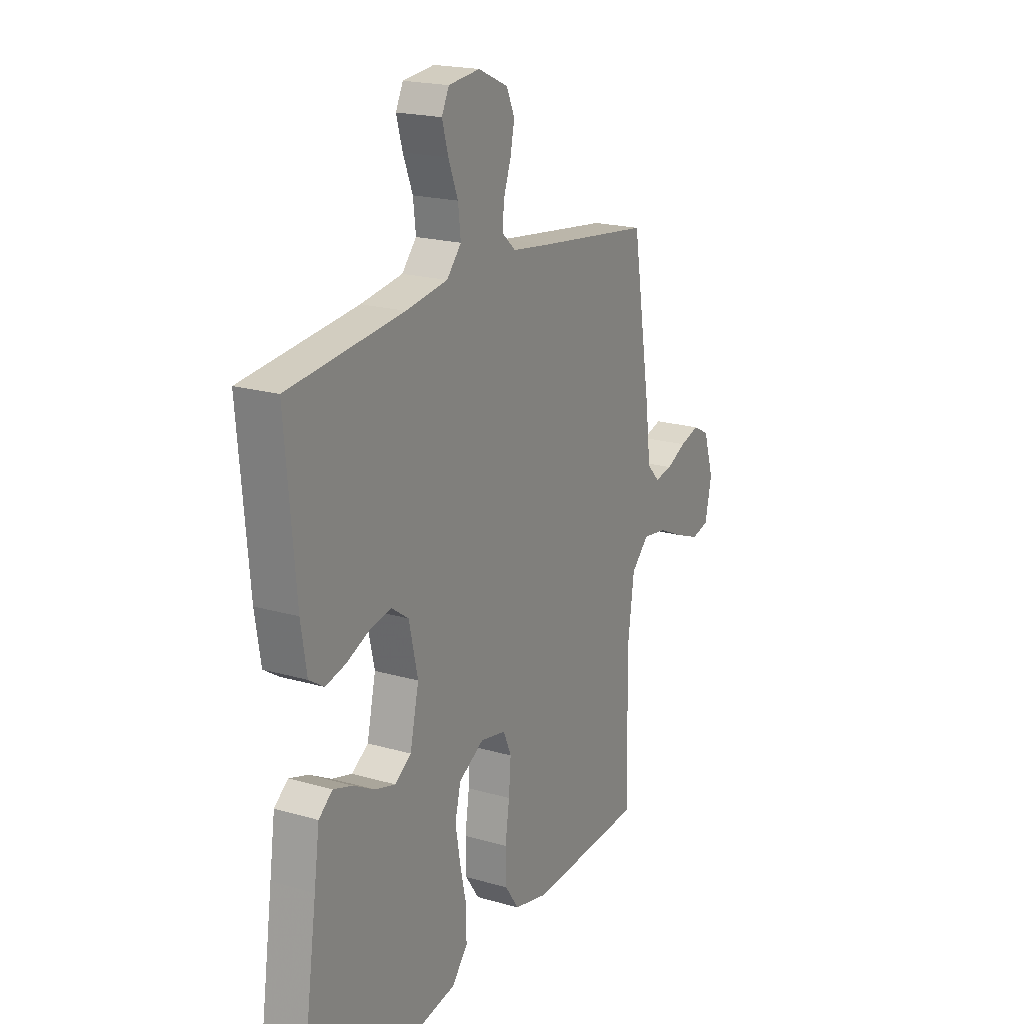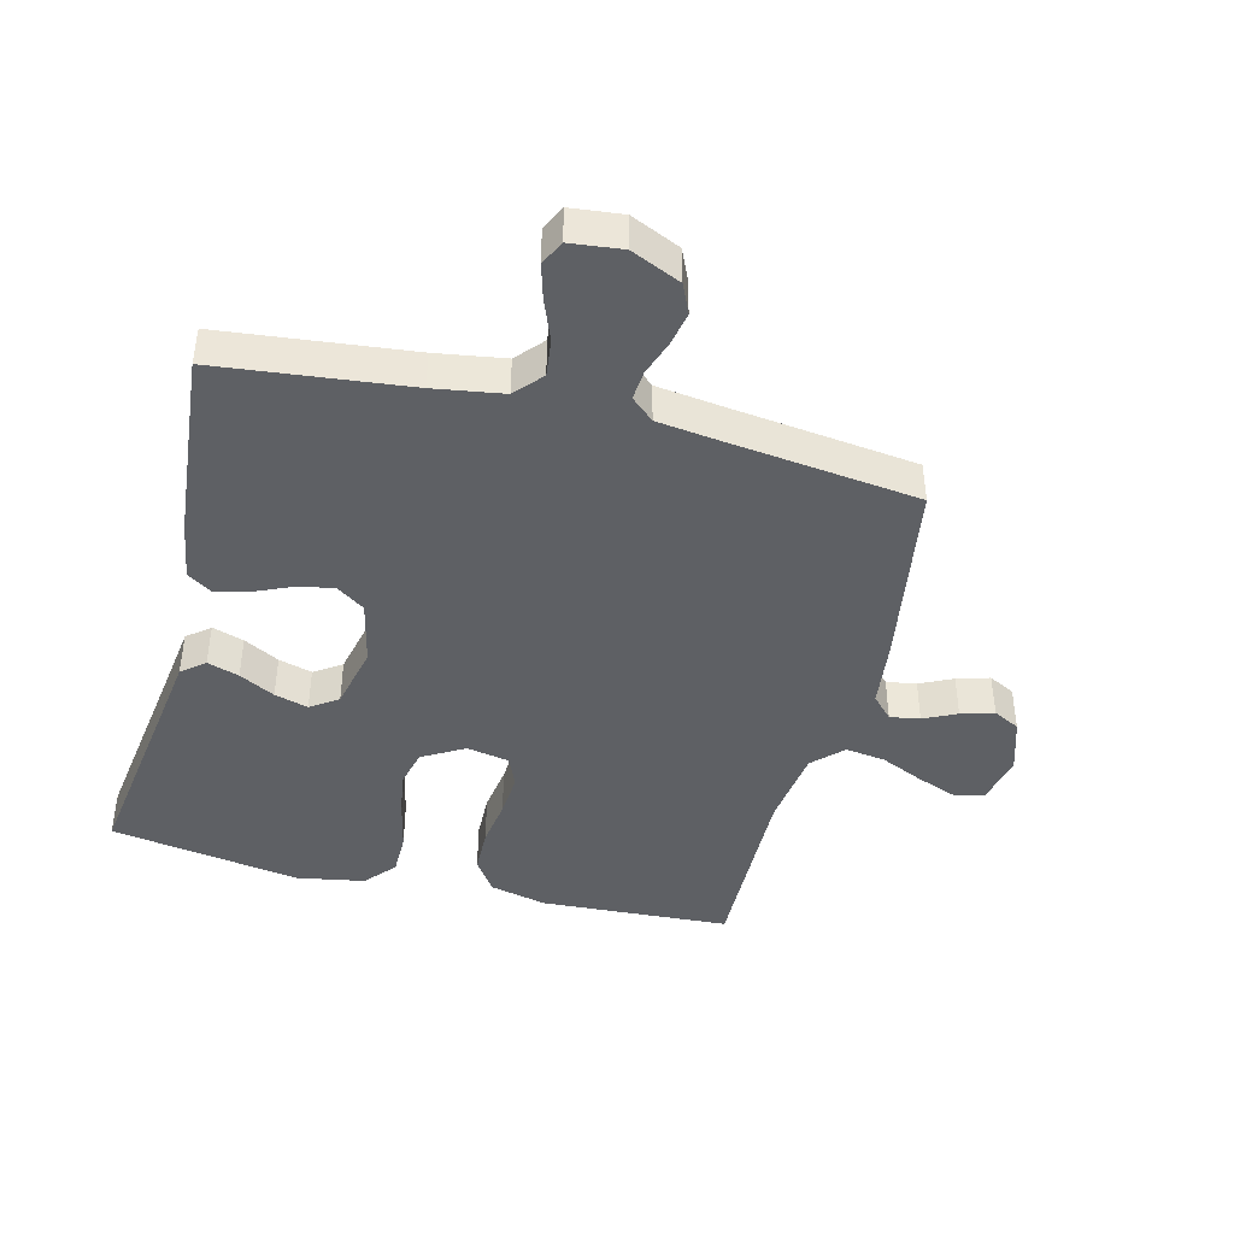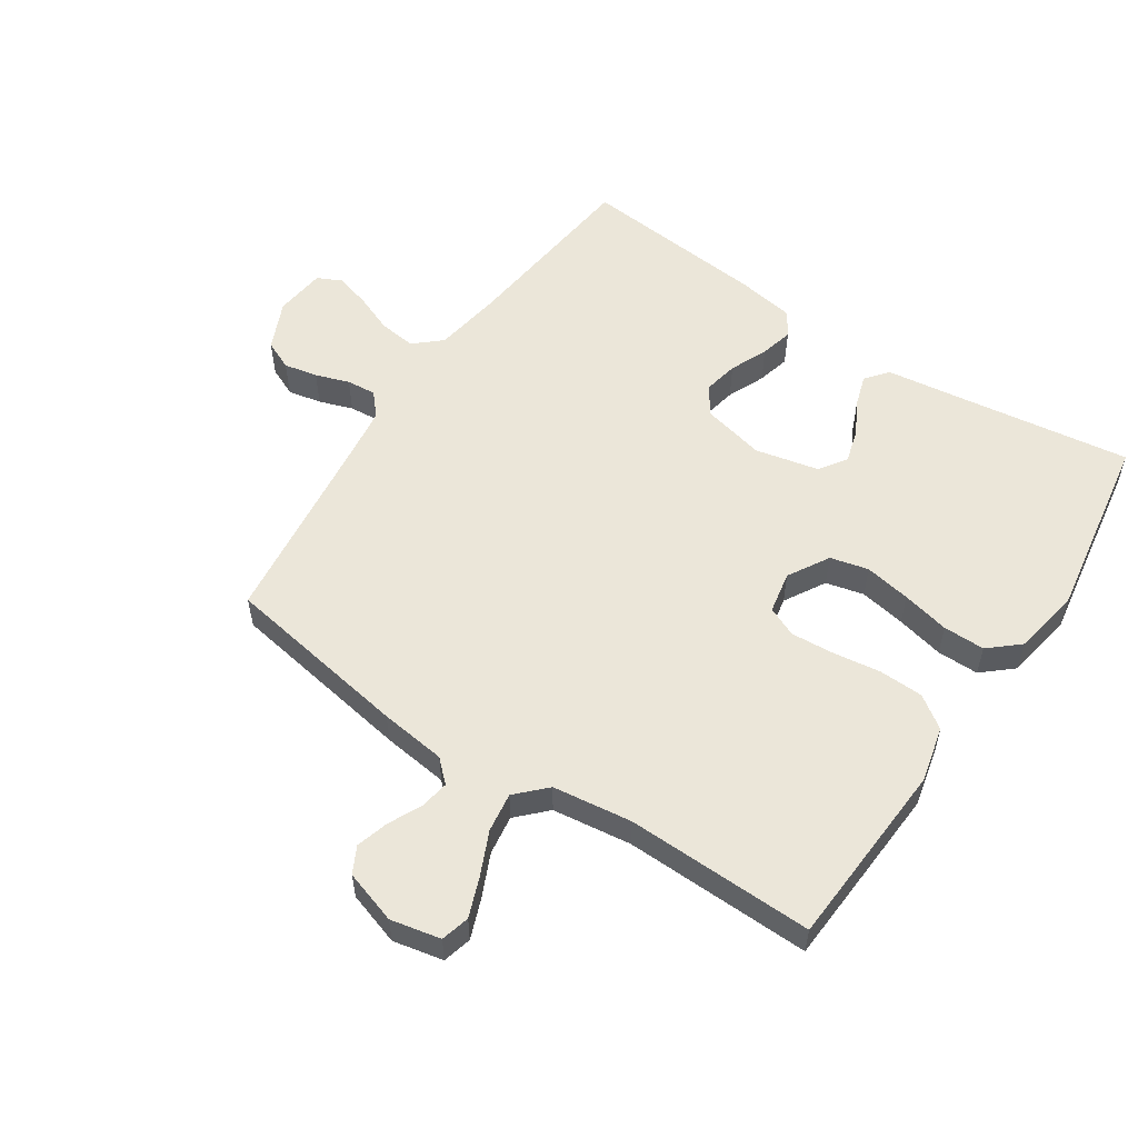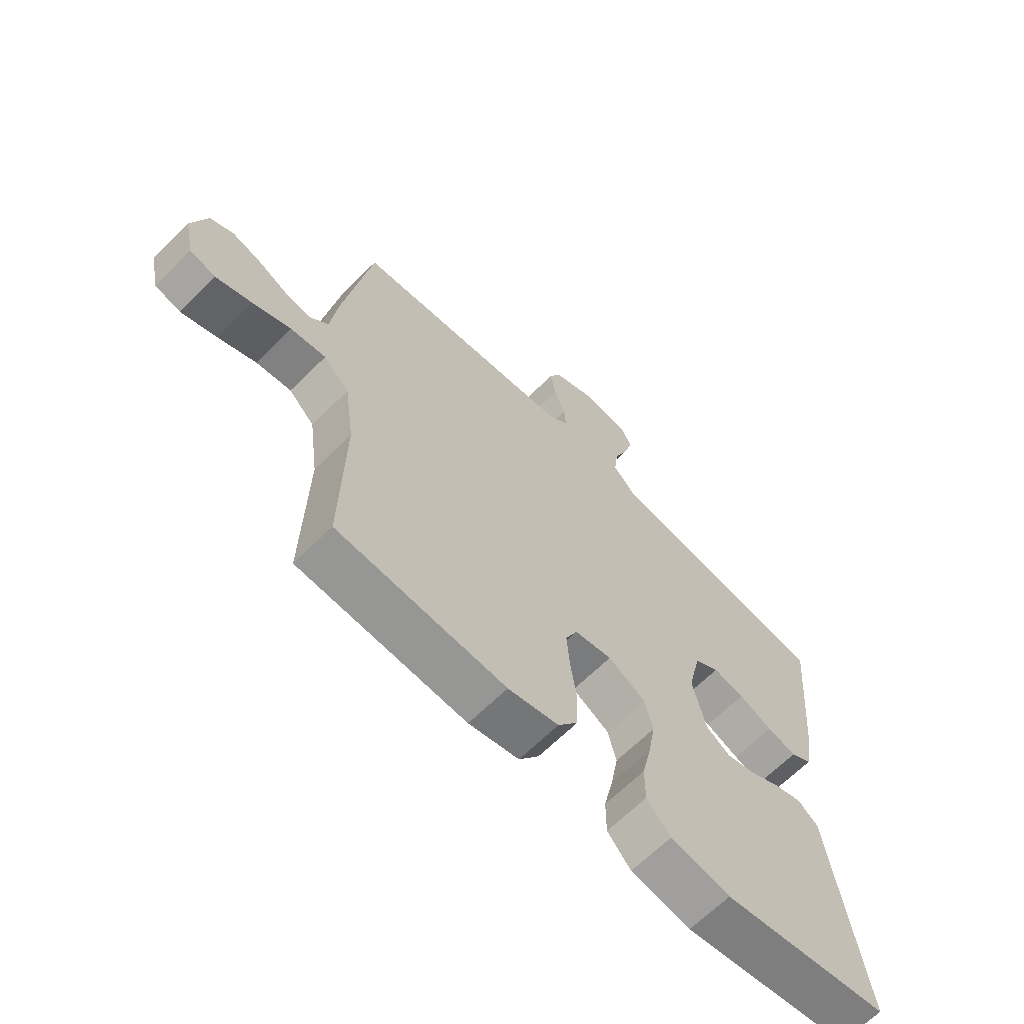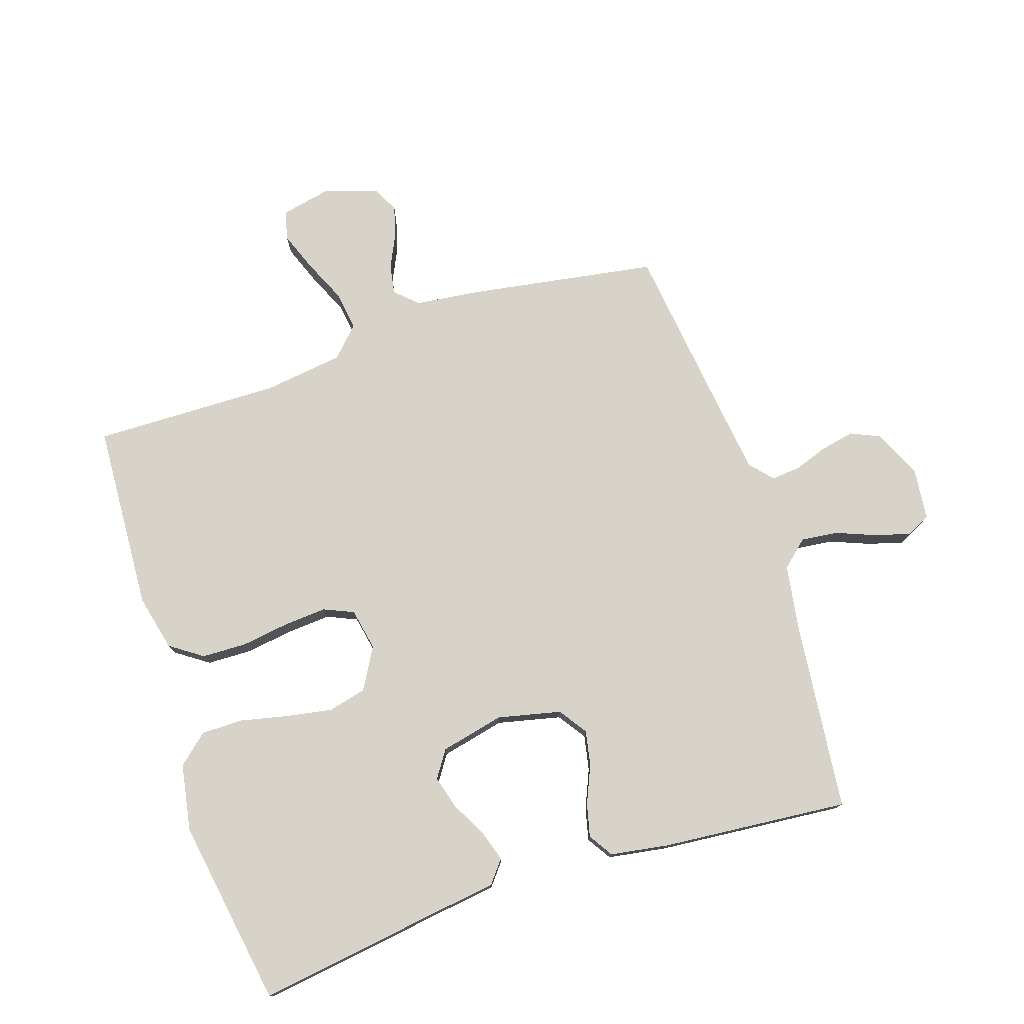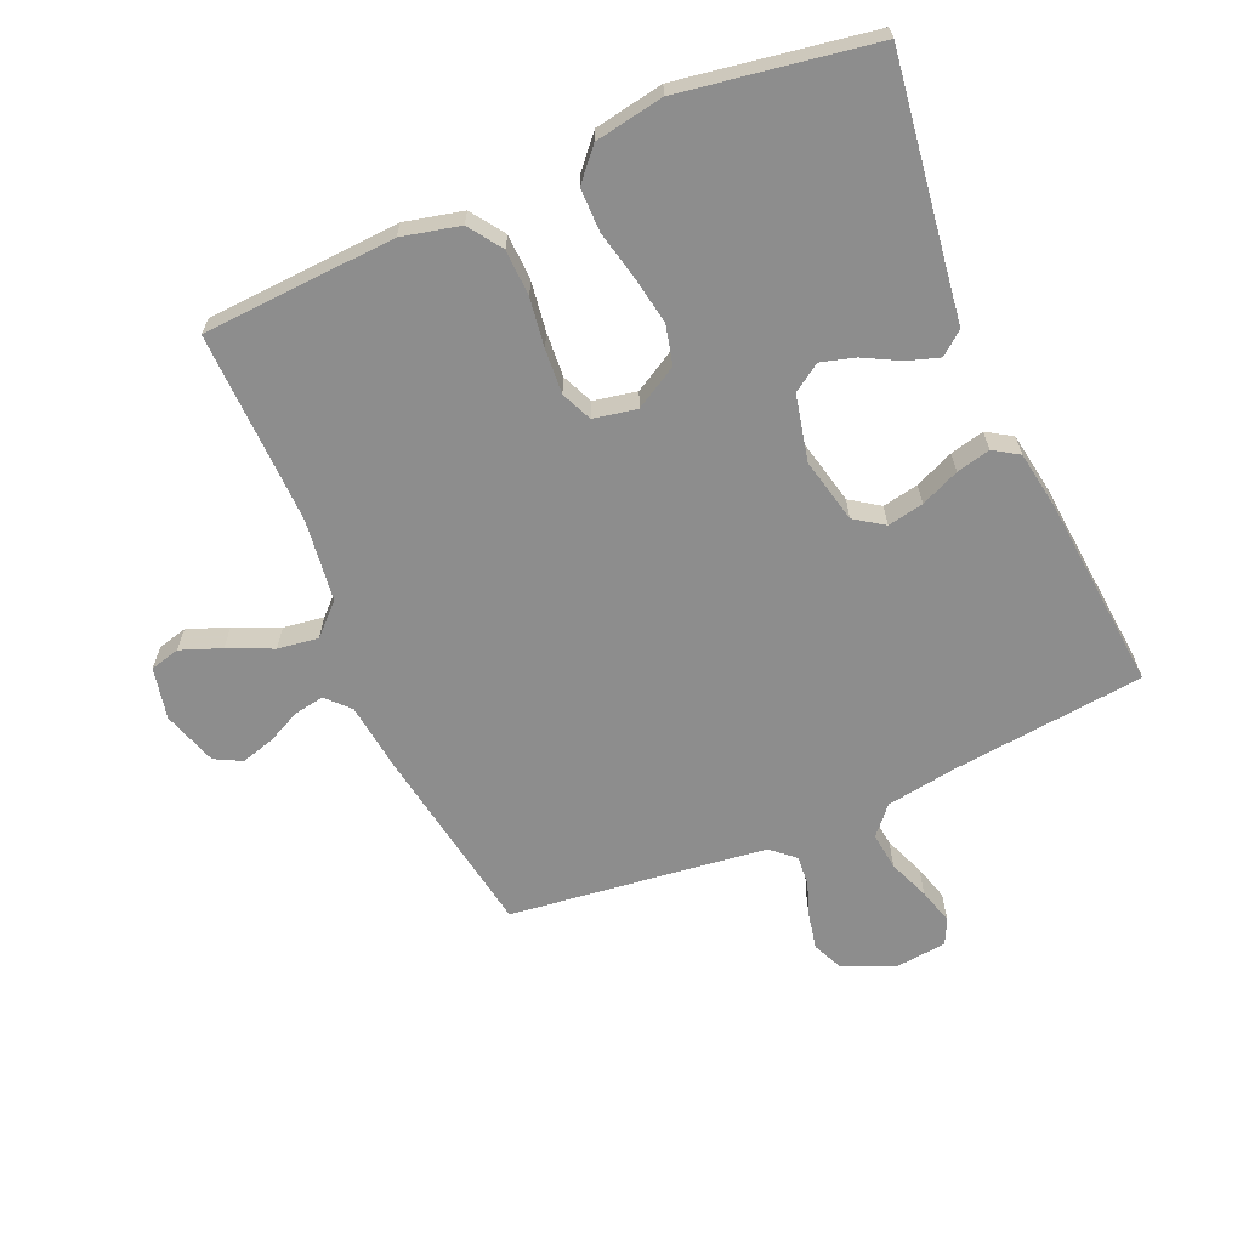
<metadata>
{"format":"obj","ext":"obj","renderer":"f3d","projection":"perspective","resolution":1024,"background":"white","views":[{"elev":19.7,"azim":-61.7,"up":"+Z"},{"elev":-43.1,"azim":-14.2,"up":"+Y"},{"elev":55.6,"azim":123.8,"up":"+Y"},{"elev":-65.7,"azim":134.9,"up":"+Z"},{"elev":76.8,"azim":-108.2,"up":"+Y"},{"elev":-64.6,"azim":-156.5,"up":"+Y"}]}
</metadata>
<code>
v -0.5 0.07 -0.5
v -0.457 0.07 -0.2
v -0.443 0.07 -0.099
v -0.407 0.07 -0.07
v -0.357 0.07 -0.086
v -0.301 0.07 -0.116
v -0.248 0.07 -0.131
v -0.205 0.07 -0.102
v -0.182 0.07 0
v -0.205 0.07 0.101
v -0.25 0.07 0.132
v -0.306 0.07 0.121
v -0.366 0.07 0.095
v -0.419 0.07 0.082
v -0.458 0.07 0.107
v -0.473 0.07 0.2
v -0.5 0.07 0.5
v -0.2 0.07 0.533
v -0.091 0.07 0.55
v -0.053 0.07 0.593
v -0.06 0.07 0.652
v -0.085 0.07 0.715
v -0.101 0.07 0.771
v -0.082 0.07 0.81
v 0 0.07 0.819
v 0.078 0.07 0.784
v 0.099 0.07 0.737
v 0.088 0.07 0.683
v 0.069 0.07 0.629
v 0.065 0.07 0.582
v 0.101 0.07 0.55
v 0.2 0.07 0.537
v 0.5 0.07 0.5
v 0.549 0.07 0.2
v 0.562 0.07 0.094
v 0.595 0.07 0.059
v 0.642 0.07 0.067
v 0.694 0.07 0.092
v 0.746 0.07 0.107
v 0.788 0.07 0.085
v 0.815 0.07 0
v 0.798 0.07 -0.08
v 0.752 0.07 -0.092
v 0.689 0.07 -0.068
v 0.62 0.07 -0.037
v 0.557 0.07 -0.028
v 0.511 0.07 -0.073
v 0.494 0.07 -0.2
v 0.5 0.07 -0.5
v 0.2 0.07 -0.517
v 0.11 0.07 -0.496
v 0.074 0.07 -0.444
v 0.072 0.07 -0.372
v 0.083 0.07 -0.296
v 0.088 0.07 -0.227
v 0.067 0.07 -0.179
v 0 0.07 -0.166
v -0.066 0.07 -0.204
v -0.081 0.07 -0.265
v -0.068 0.07 -0.339
v -0.051 0.07 -0.415
v -0.051 0.07 -0.482
v -0.093 0.07 -0.53
v -0.2 0.07 -0.549
v -0.5 0 -0.5
v -0.457 0 -0.2
v -0.443 0 -0.099
v -0.407 0 -0.07
v -0.357 0 -0.086
v -0.301 0 -0.116
v -0.248 0 -0.131
v -0.205 0 -0.102
v -0.182 0 0
v -0.205 0 0.101
v -0.25 0 0.132
v -0.306 0 0.121
v -0.366 0 0.095
v -0.419 0 0.082
v -0.458 0 0.107
v -0.473 0 0.2
v -0.5 0 0.5
v -0.2 0 0.533
v -0.091 0 0.55
v -0.053 0 0.593
v -0.06 0 0.652
v -0.085 0 0.715
v -0.101 0 0.771
v -0.082 0 0.81
v 0 0 0.819
v 0.078 0 0.784
v 0.099 0 0.737
v 0.088 0 0.683
v 0.069 0 0.629
v 0.065 0 0.582
v 0.101 0 0.55
v 0.2 0 0.537
v 0.5 0 0.5
v 0.549 0 0.2
v 0.562 0 0.094
v 0.595 0 0.059
v 0.642 0 0.067
v 0.694 0 0.092
v 0.746 0 0.107
v 0.788 0 0.085
v 0.815 0 0
v 0.798 0 -0.08
v 0.752 0 -0.092
v 0.689 0 -0.068
v 0.62 0 -0.037
v 0.557 0 -0.028
v 0.511 0 -0.073
v 0.494 0 -0.2
v 0.5 0 -0.5
v 0.2 0 -0.517
v 0.11 0 -0.496
v 0.074 0 -0.444
v 0.072 0 -0.372
v 0.083 0 -0.296
v 0.088 0 -0.227
v 0.067 0 -0.179
v 0 0 -0.166
v -0.066 0 -0.204
v -0.081 0 -0.265
v -0.068 0 -0.339
v -0.051 0 -0.415
v -0.051 0 -0.482
v -0.093 0 -0.53
v -0.2 0 -0.549
f 63 64 1 2
f 60 61 62 63
f 59 60 63 2
f 58 59 2 3
f 51 52 53 54
f 51 54 55
f 48 49 50 51
f 47 48 51 55
f 46 47 55 56
f 42 43 44 45
f 40 41 42 45
f 40 45 46
f 37 38 39 40
f 36 37 40 46
f 35 36 46 56
f 32 33 34 35
f 31 32 35 56
f 26 27 28 29
f 26 29 30
f 25 26 30
f 24 25 30
f 21 22 23 24
f 21 24 30
f 20 21 30 31
f 15 16 17 18
f 15 18 19
f 12 13 14 15
f 11 12 15 19
f 10 11 19 20
f 3 4 5 6
f 3 6 7
f 58 3 7
f 57 58 7 8
f 56 57 8 9
f 20 31 56
f 9 10 20 56
f 66 65 128 127
f 127 126 125 124
f 66 127 124 123
f 67 66 123 122
f 118 117 116 115
f 119 118 115
f 115 114 113 112
f 119 115 112 111
f 120 119 111 110
f 109 108 107 106
f 109 106 105 104
f 110 109 104
f 104 103 102 101
f 110 104 101 100
f 120 110 100 99
f 99 98 97 96
f 120 99 96 95
f 93 92 91 90
f 94 93 90
f 94 90 89
f 94 89 88
f 88 87 86 85
f 94 88 85
f 95 94 85 84
f 82 81 80 79
f 83 82 79
f 79 78 77 76
f 83 79 76 75
f 84 83 75 74
f 70 69 68 67
f 71 70 67
f 71 67 122
f 72 71 122 121
f 73 72 121 120
f 120 95 84
f 120 84 74 73
f 1 65 66 2
f 2 66 67 3
f 3 67 68 4
f 4 68 69 5
f 5 69 70 6
f 6 70 71 7
f 7 71 72 8
f 8 72 73 9
f 9 73 74 10
f 10 74 75 11
f 11 75 76 12
f 12 76 77 13
f 13 77 78 14
f 14 78 79 15
f 15 79 80 16
f 16 80 81 17
f 17 81 82 18
f 18 82 83 19
f 19 83 84 20
f 20 84 85 21
f 21 85 86 22
f 22 86 87 23
f 23 87 88 24
f 24 88 89 25
f 25 89 90 26
f 26 90 91 27
f 27 91 92 28
f 28 92 93 29
f 29 93 94 30
f 30 94 95 31
f 31 95 96 32
f 32 96 97 33
f 33 97 98 34
f 34 98 99 35
f 35 99 100 36
f 36 100 101 37
f 37 101 102 38
f 38 102 103 39
f 39 103 104 40
f 40 104 105 41
f 41 105 106 42
f 42 106 107 43
f 43 107 108 44
f 44 108 109 45
f 45 109 110 46
f 46 110 111 47
f 47 111 112 48
f 48 112 113 49
f 49 113 114 50
f 50 114 115 51
f 51 115 116 52
f 52 116 117 53
f 53 117 118 54
f 54 118 119 55
f 55 119 120 56
f 56 120 121 57
f 57 121 122 58
f 58 122 123 59
f 59 123 124 60
f 60 124 125 61
f 61 125 126 62
f 62 126 127 63
f 63 127 128 64
f 64 128 65 1

</code>
